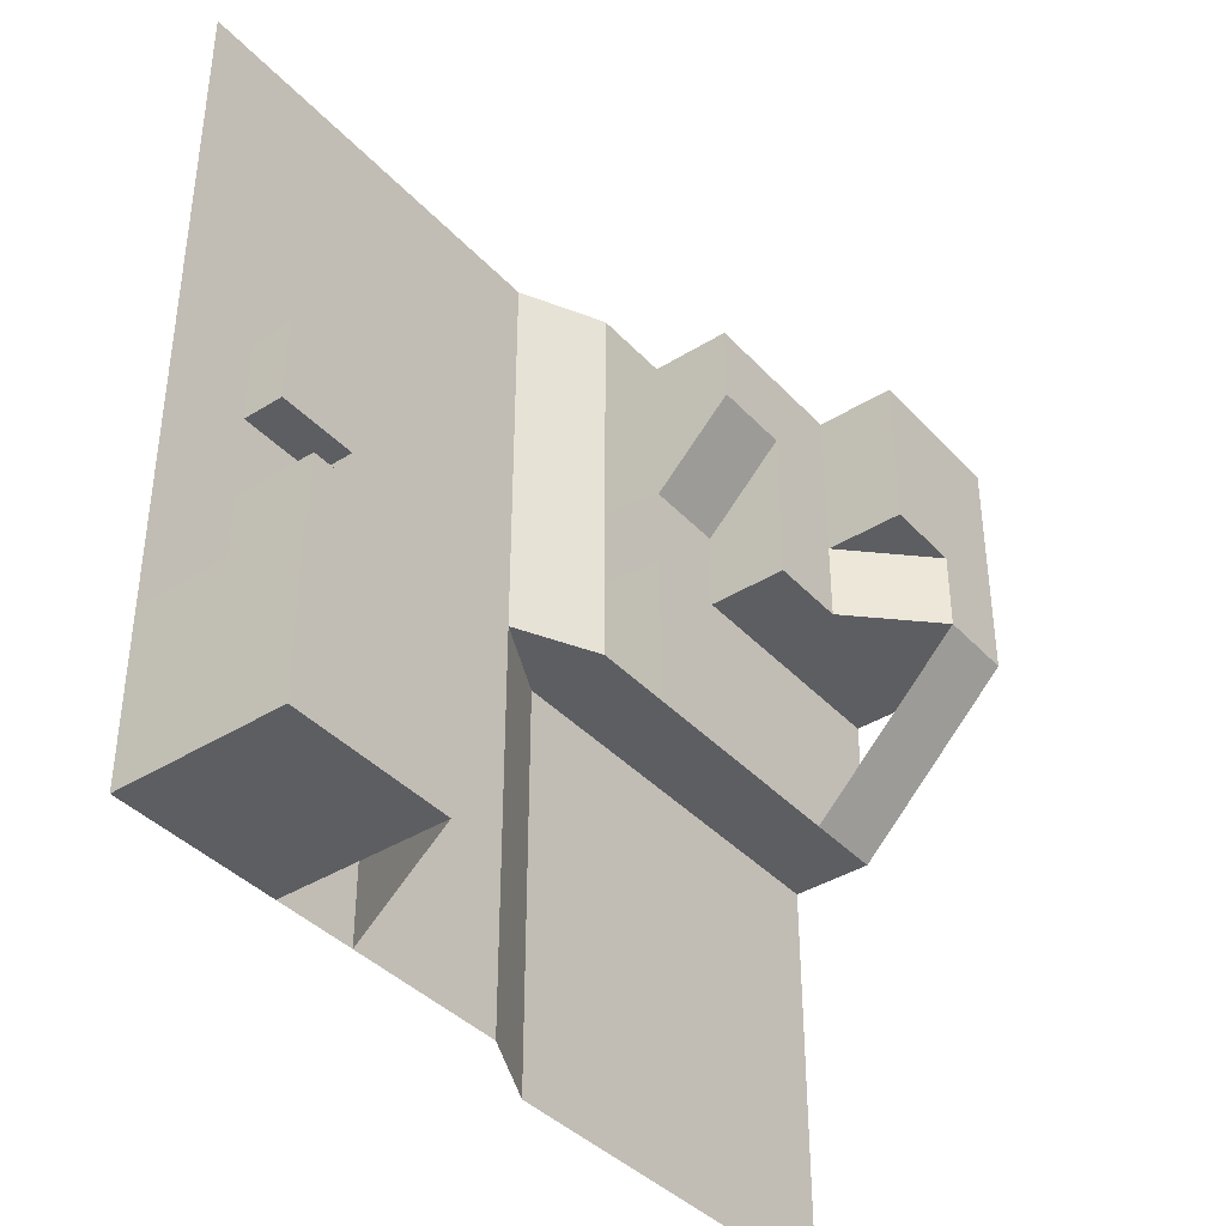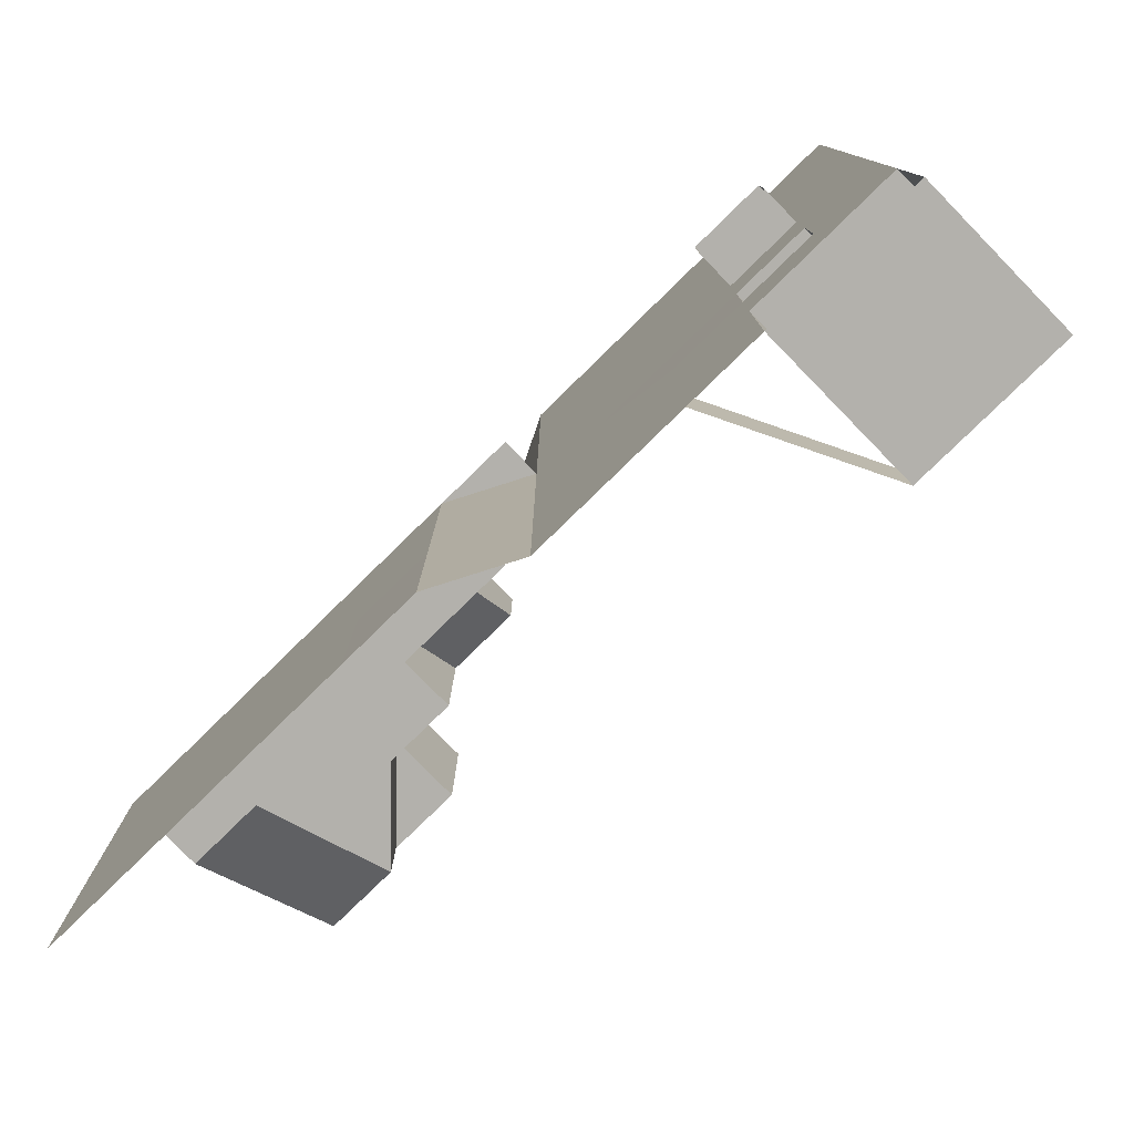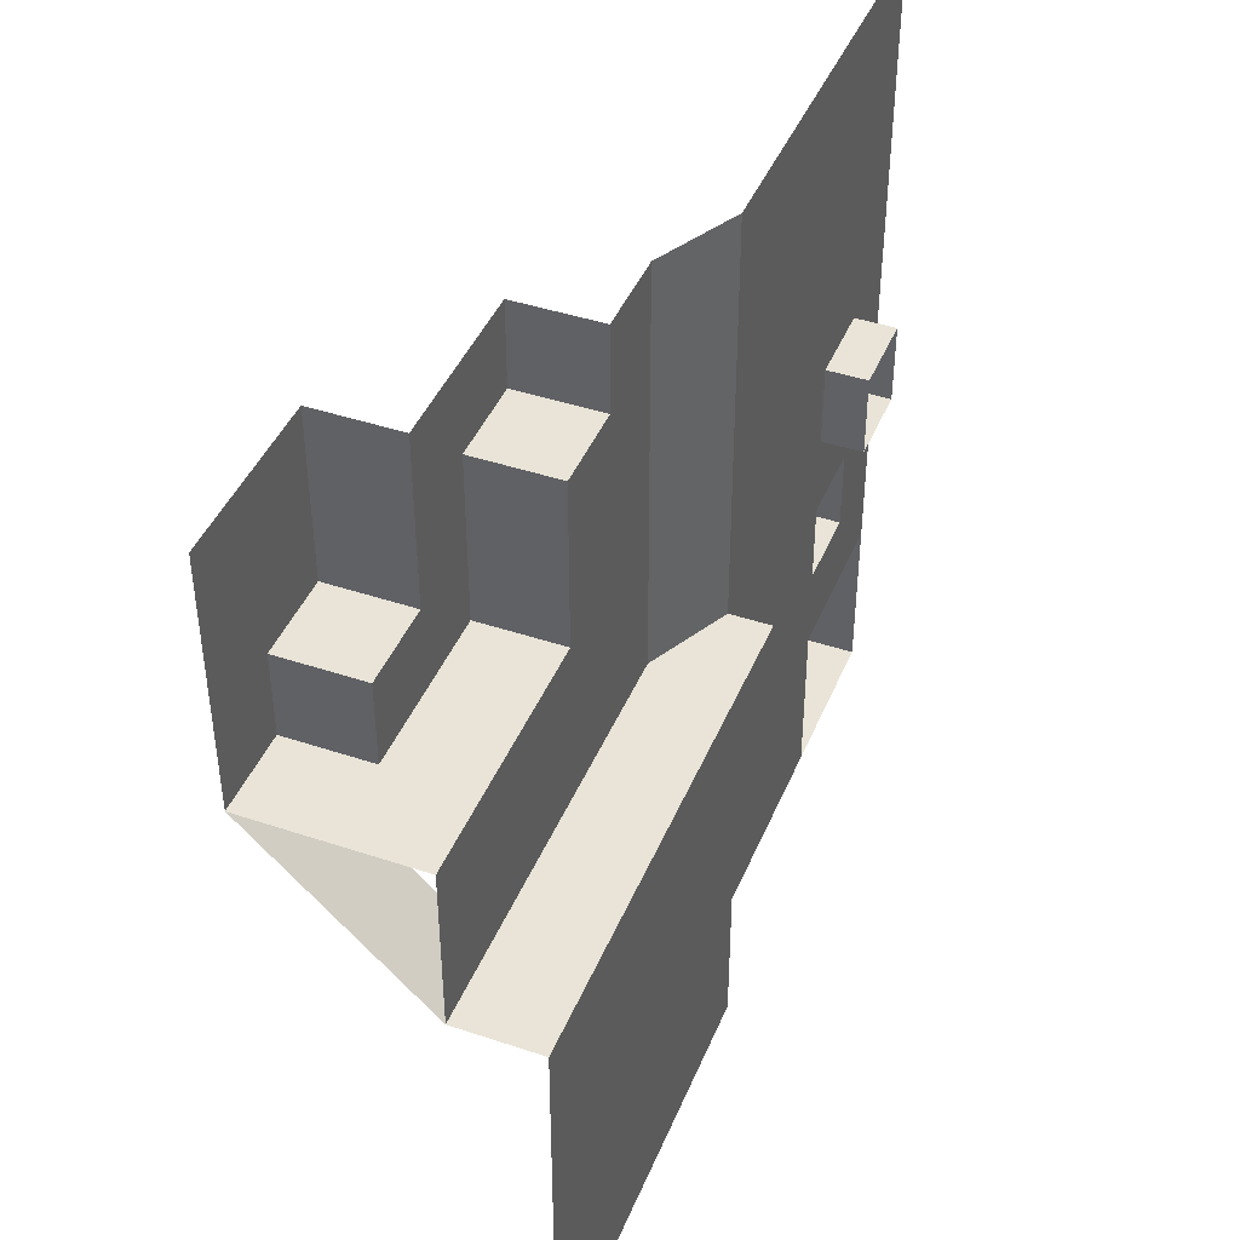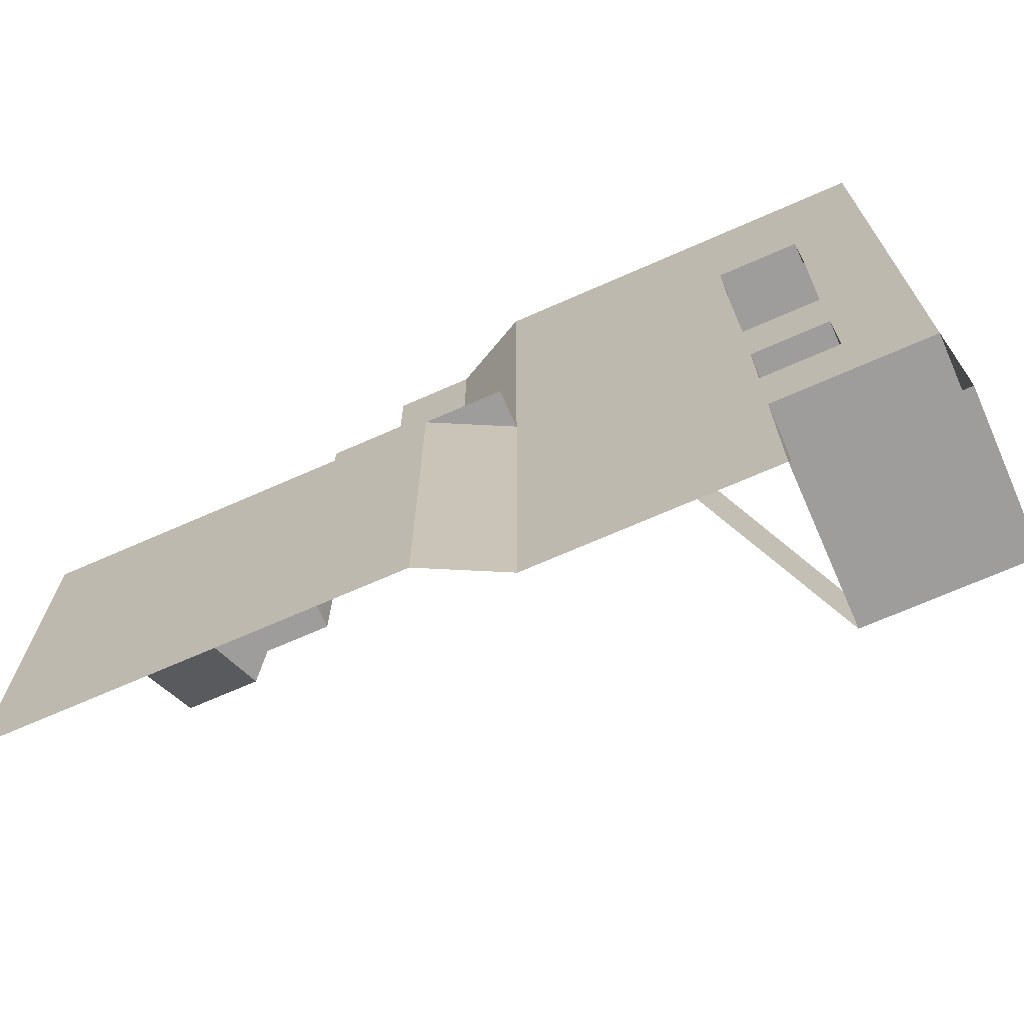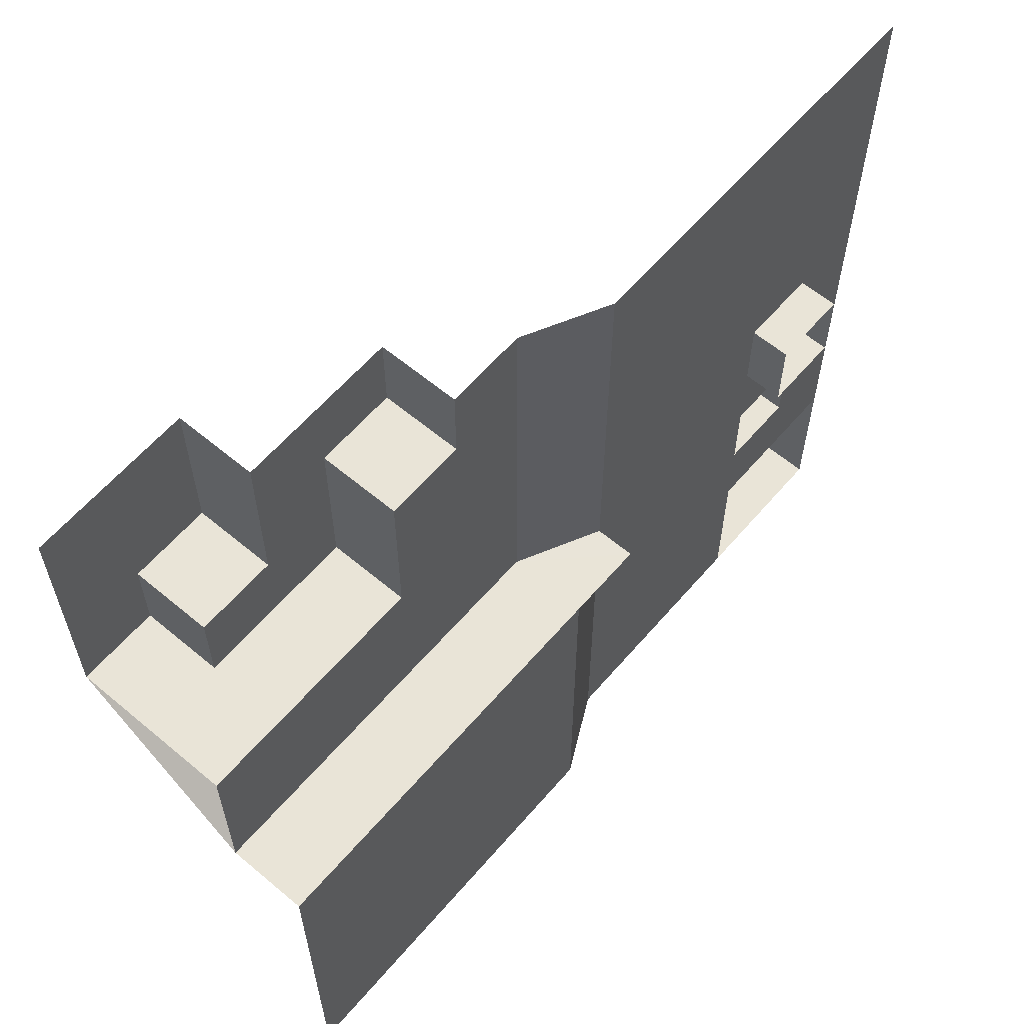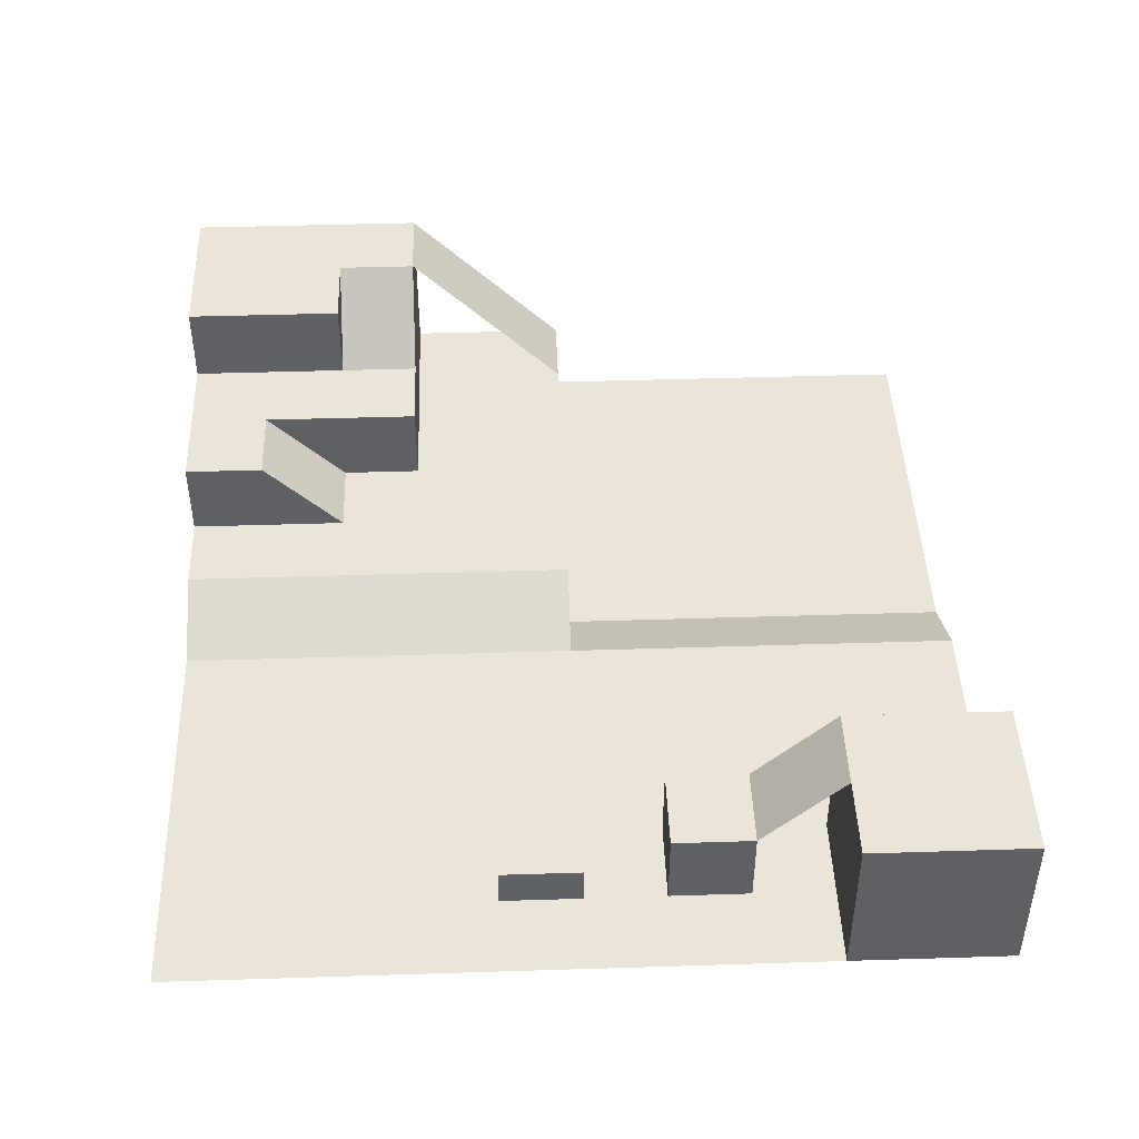
<metadata>
{"format":"obj","ext":"obj","renderer":"f3d","projection":"perspective","resolution":1024,"background":"white","views":[{"elev":-39.4,"azim":127.8,"up":"+Z"},{"elev":-79.1,"azim":44.3,"up":"+Z"},{"elev":43.1,"azim":-68.4,"up":"+Z"},{"elev":-70.4,"azim":23.7,"up":"+Z"},{"elev":60.8,"azim":-49.5,"up":"+Z"},{"elev":45.0,"azim":87.9,"up":"+Y"}]}
</metadata>
<code>
o Default
v -4 0.4996 4
v -4 0.4997 3
v -3 0.4997 3
v -3 0.4996 4
v -2 0.4998 2
v -2 0.4999 0.9999
v -1 0.4999 0.9998
v -1 0.4998 2
v -3 0.4998 2
v -2 0.4997 3
v -2 0.4996 4
v -1 0.4997 3
v -1 0.4996 4
v -4 0.4994 5
v -3 0.4994 5
v -2 0.4994 5
v -1 0.4994 5
v -5 0.4995 4
v -5 0.4996 3
v -5 0.4994 5
v -5 0.4993 5.999
v -4 0.4993 5.999
v -3 0.4993 5.999
v -2 0.4993 5.999
v -1 0.4993 5.999
v -3 0.5 0.9999
v -5 0.4997 2
v -4 0.4997 2
v -5 0.4997 0.9998
v -4 0.4997 0.9998
v 1 0.9997 2
v 1 0.9998 0.9998
v 2 0.9998 0.9998
v 2 0.9997 2
v 3 0.9998 0.9998
v 3 0.9997 2
v 4 0.9998 0.9998
v 4 0.9997 2
v 3 0.9996 3
v 4 0.9996 3
v 2 0.9996 3
v 1 0.9996 3
v 1 0.9993 5.999
v 1 0.9994 5
v 2 0.9994 4.999
v 2 0.9993 5.999
v 3 0.9994 4.999
v 3 0.9993 5.999
v 4 0.9994 4.999
v 4 0.9993 5.999
v 4 0.9994 4
v 5 0.9996 3
v 5 0.9995 4
v 3 0.9994 4
v 2 0.9995 4
v 1 0.9995 4
v 5 0.9994 5
v 5 0.9993 5.999
v 1.11e-15 0.4998 0.9998
v 1.11e-15 0.4997 2
v 1.11e-15 0.4996 3
v 1.11e-15 0.4995 4
v 1.055e-15 0.4994 5
v 1.11e-15 0.4993 5.999
v 6 0.9996 3
v 6 0.9995 4
v 6 0.9994 4.999
v 6 0.9993 5.999
v 4 2 0.9999
v 4 2 2
v 5 0.9998 0.9998
v 5 2 0.9999
v 4 2 3
v 5 2 3
v 6 0.9998 0.9998
v 6 0.9997 2
v 6 2 2
v 6 2 0.9999
v 6 2 3
v 4 3 2
v 4 3 3
v 5 3 3
v 5 3 1
v 5 3 2
v 4 3 1
v 6 3 2
v 6 3 3
v 6 3 1
v 4 1.999 5
v 4 1.999 4
v 5 1.999 4
v 5 1.999 5
v 5 0.9992 6.999
v 6 0.9992 6.999
v 5 0.9991 7.999
v 6 0.9991 7.999
v 5 0.999 8.999
v 6 0.999 8.999
v 5 0.9989 9.999
v 6 0.9989 9.999
v 5 0.9988 11
v 6 0.9988 11
v 4 0.9988 11
v 4 0.9989 9.999
v 4 0.9989 8.999
v 4 0.999 7.999
v 4 0.9991 6.999
v 3 0.9992 6.999
v 2 0.9992 6.999
v 1 0.9992 6.999
v 1 0.9991 7.999
v 2 0.9991 7.999
v 1 0.999 8.999
v 2 0.999 8.999
v 1 0.9989 9.999
v 2 0.9989 9.999
v 1 0.9988 11
v 2 0.9988 11
v 3 0.9989 9.999
v 3 0.9988 11
v 3 0.9989 8.999
v 3 0.999 7.999
v 0 1.499 11
v 0 1.499 9.999
v 0 1.499 8.999
v 0 1.5 8
v 0 1.499 7
v 0 1.499 6
v -1 1.5 6
v -2 1.5 6
v -3 1.5 6
v -4 1.5 6
v -5 1.5 6
v 1 0.5 6
v -1 1.5 7
v -1 1.5 8
v -1 1.5 9
v -1 1.5 10
v -1 1.5 11
v -5 1.5 7
v -4 1.5 7
v -3 1.5 7
v -2 1.5 7
v -2 1.5 8
v -2 1.5 9
v -2 1.5 10
v -4 2.5 8
v -3 2.5 8
v -3 2.5 9
v -4 2.5 9
v -4 1.5 8
v -3 1.5 8
v -2 2.499 10
v -1 2.5 10
v -1 2.499 11
v -2 2.499 11
v -3 2.5 10
v -3 2.499 11
v -3 3.5 10
v -3 3.499 11
v -3 3.5 9
v -4 3.5 9
v -2 2.5 9
v -4 3.5 11
v -5 3.5 11
v -5 3.5 10
v -4 3.5 10
v -5 3.5 9
v -5 1.5 8
v -5 2.5 8
v -2 2.5 8
v 4 1.5 7
v 4 1.5 6
v 5 1.5 6
v 5 1.5 7
v 5 0.4997 6
v 5 0.4997 7
v 4 0.4997 6
v 4 0.4997 7
v -4 3.5 8
v -5 3.5 8
g Scene
f 1 3 2
f 1 4 3
f 5 7 6
f 5 8 7
f 3 5 9
f 3 10 5
f 4 10 3
f 4 11 10
f 11 12 10
f 11 13 12
f 10 8 5
f 10 12 8
f 14 4 1
f 14 15 4
f 15 11 4
f 15 16 11
f 16 13 11
f 16 17 13
f 18 2 19
f 18 1 2
f 20 1 18
f 20 14 1
f 21 14 20
f 21 22 14
f 22 15 14
f 22 23 15
f 23 16 15
f 23 24 16
f 24 17 16
f 24 25 17
f 6 9 5
f 6 26 9
f 19 28 27
f 19 2 28
f 27 30 29
f 27 28 30
f 28 26 30
f 28 9 26
f 2 9 28
f 2 3 9
f 31 33 32
f 31 34 33
f 34 35 33
f 34 36 35
f 36 37 35
f 36 38 37
f 39 38 36
f 39 40 38
f 41 36 34
f 41 39 36
f 42 34 31
f 42 41 34
f 43 45 44
f 43 46 45
f 46 47 45
f 46 48 47
f 48 49 47
f 48 50 49
f 51 52 40
f 51 53 52
f 54 40 39
f 54 51 40
f 55 39 41
f 55 54 39
f 56 41 42
f 56 55 41
f 44 55 56
f 44 45 55
f 45 54 55
f 45 47 54
f 50 57 49
f 50 58 57
f 8 59 7
f 8 60 59
f 12 60 8
f 12 61 60
f 13 61 12
f 13 62 61
f 17 62 13
f 17 63 62
f 25 63 17
f 25 64 63
f 53 65 52
f 53 66 65
f 58 67 57
f 58 68 67
f 57 66 53
f 57 67 66
f 60 32 59
f 60 31 32
f 61 31 60
f 61 42 31
f 63 56 62
f 63 44 56
f 62 42 61
f 62 56 42
f 64 44 63
f 64 43 44
f 38 69 37
f 38 70 69
f 69 71 37
f 69 72 71
f 40 70 38
f 40 73 70
f 40 74 73
f 40 52 74
f 75 77 76
f 75 78 77
f 75 72 78
f 75 71 72
f 76 79 65
f 76 77 79
f 79 52 65
f 79 74 52
f 80 73 81
f 80 70 73
f 82 73 74
f 82 81 73
f 83 80 84
f 83 85 80
f 85 70 80
f 85 69 70
f 72 85 83
f 72 69 85
f 86 82 87
f 86 84 82
f 77 87 79
f 77 86 87
f 87 74 79
f 87 82 74
f 88 84 86
f 88 83 84
f 78 86 77
f 78 88 86
f 78 83 88
f 78 72 83
f 47 51 54
f 47 49 51
f 84 81 82
f 84 80 81
f 89 91 90
f 89 92 91
f 92 53 91
f 92 57 53
f 49 90 51
f 49 89 90
f 90 53 51
f 90 91 53
f 49 92 89
f 49 57 92
f 90 82 81
f 90 91 82
f 93 68 58
f 93 94 68
f 95 94 93
f 95 96 94
f 97 96 95
f 97 98 96
f 99 98 97
f 99 100 98
f 101 100 99
f 101 102 100
f 103 99 104
f 103 101 99
f 104 97 105
f 104 99 97
f 105 95 106
f 105 97 95
f 106 93 107
f 106 95 93
f 108 50 48
f 108 107 50
f 109 48 46
f 109 108 48
f 110 46 43
f 110 109 46
f 111 109 110
f 111 112 109
f 113 112 111
f 113 114 112
f 115 114 113
f 115 116 114
f 117 116 115
f 117 118 116
f 118 119 116
f 118 120 119
f 120 104 119
f 120 103 104
f 119 105 121
f 119 104 105
f 121 106 122
f 121 105 106
f 122 107 108
f 122 106 107
f 112 108 109
f 112 122 108
f 114 122 112
f 114 121 122
f 116 121 114
f 116 119 121
f 123 115 124
f 123 117 115
f 124 113 125
f 124 115 113
f 125 111 126
f 125 113 111
f 127 43 128
f 127 110 43
f 126 110 127
f 126 111 110
f 64 129 128
f 64 25 129
f 25 130 129
f 25 24 130
f 24 131 130
f 24 23 131
f 23 132 131
f 23 22 132
f 22 133 132
f 22 21 133
f 134 64 128
f 134 128 43
f 135 128 129
f 135 127 128
f 136 127 135
f 136 126 127
f 137 126 136
f 137 125 126
f 138 125 137
f 138 124 125
f 139 124 138
f 139 123 124
f 140 132 133
f 140 141 132
f 141 131 132
f 141 142 131
f 142 130 131
f 142 143 130
f 143 129 130
f 143 135 129
f 144 135 143
f 144 136 135
f 145 136 144
f 145 137 136
f 146 137 145
f 146 138 137
f 147 149 148
f 147 150 149
f 151 142 141
f 151 152 142
f 151 148 152
f 151 147 148
f 153 155 154
f 153 156 155
f 146 154 138
f 146 153 154
f 154 139 138
f 154 155 139
f 157 156 153
f 157 158 156
f 159 158 157
f 159 160 158
f 150 161 149
f 150 162 161
f 161 157 149
f 161 159 157
f 149 153 163
f 149 157 153
f 163 146 145
f 163 153 146
f 152 143 142
f 152 144 143
f 164 166 165
f 164 167 166
f 167 160 159
f 167 164 160
f 162 159 161
f 162 167 159
f 168 167 162
f 168 166 167
f 169 147 151
f 169 170 147
f 169 141 140
f 169 151 141
f 148 163 171
f 148 149 163
f 152 171 144
f 152 148 171
f 171 145 144
f 171 163 145
f 153 137 145
f 153 154 137
f 138 137 154
f 107 58 50
f 107 93 58
f 172 174 173
f 172 175 174
f 176 175 174
f 176 177 175
f 178 174 173
f 178 176 174
f 179 175 172
f 179 177 175
f 178 172 173
f 178 179 172
f 36 85 35
f 36 80 85
f 180 168 162
f 180 181 168
f 147 162 150
f 147 180 162
f 147 181 180
f 147 170 181
f 162 148 180
f 162 149 148
f 148 147 180
f 181 132 133
f 181 180 132

</code>
